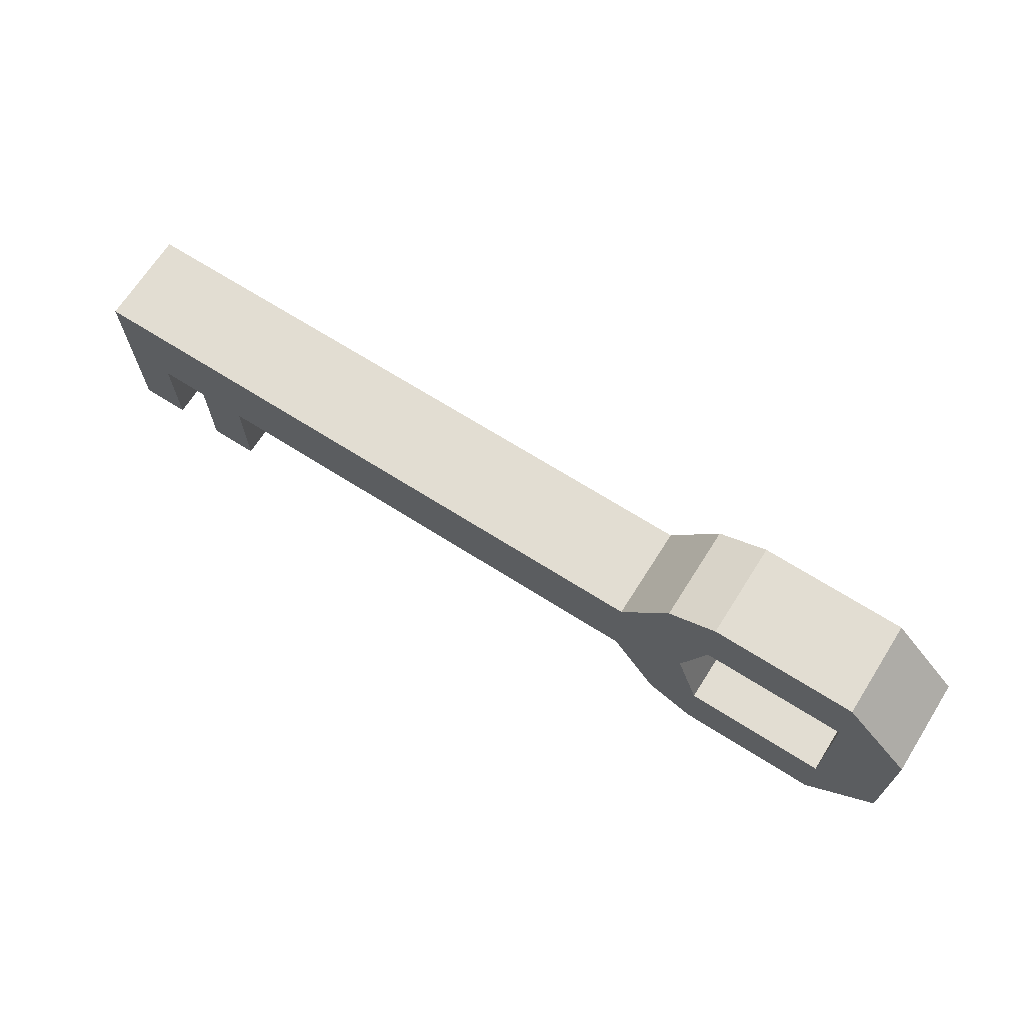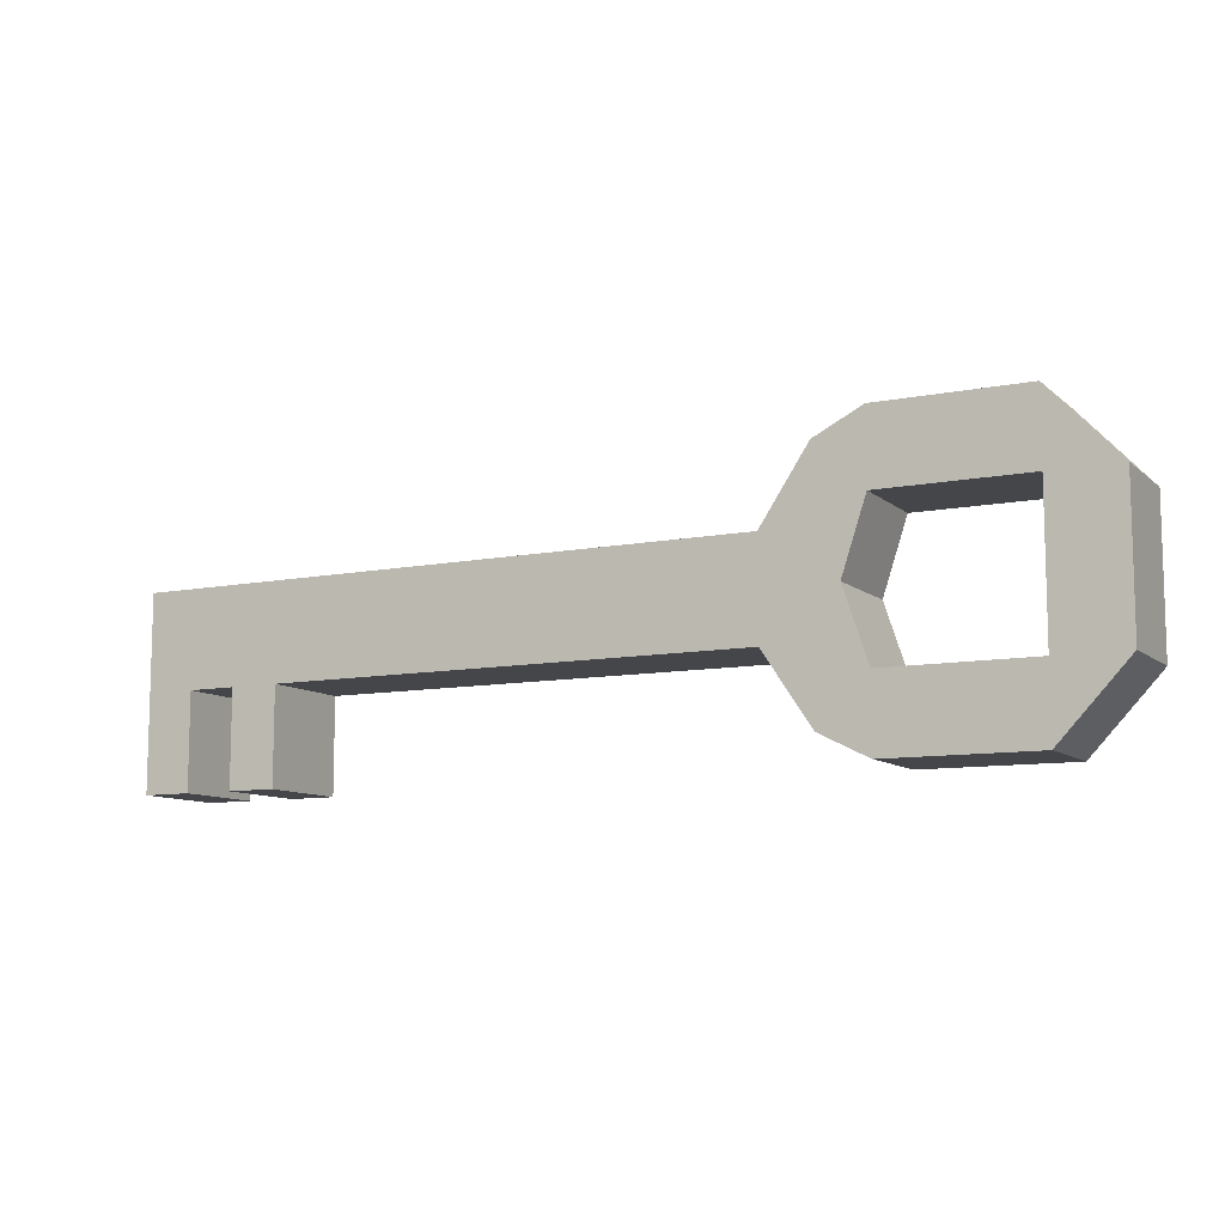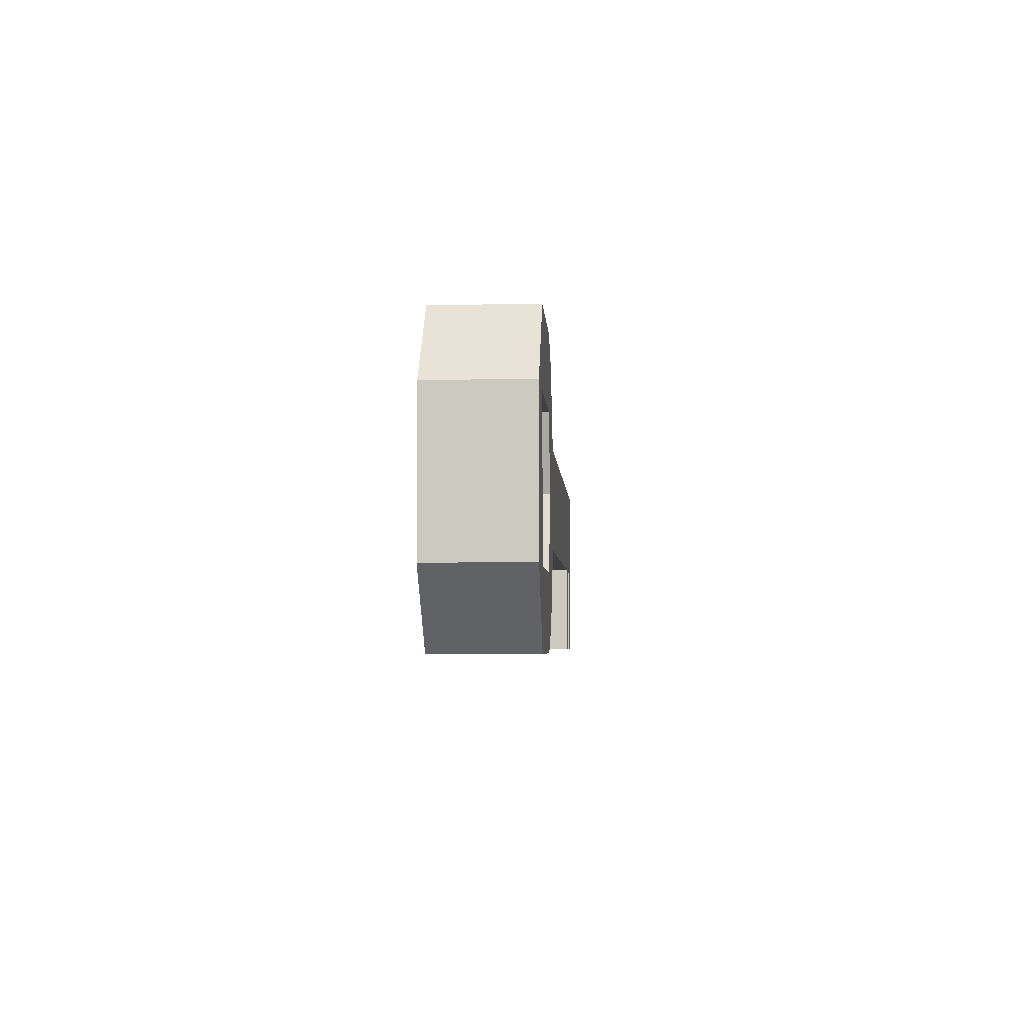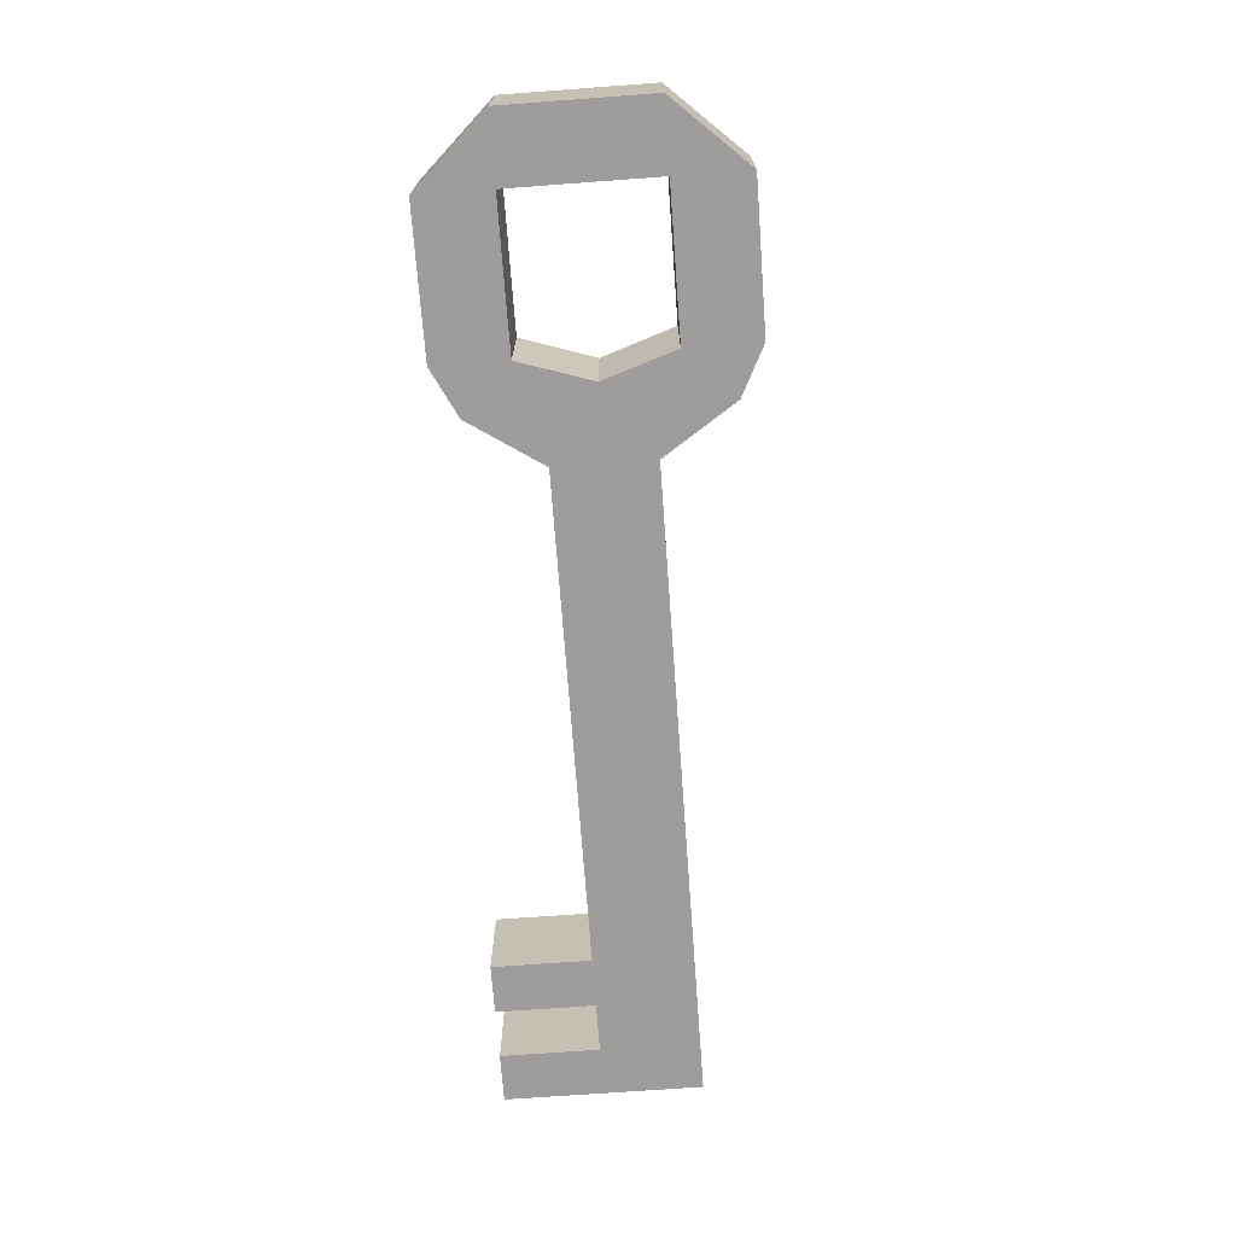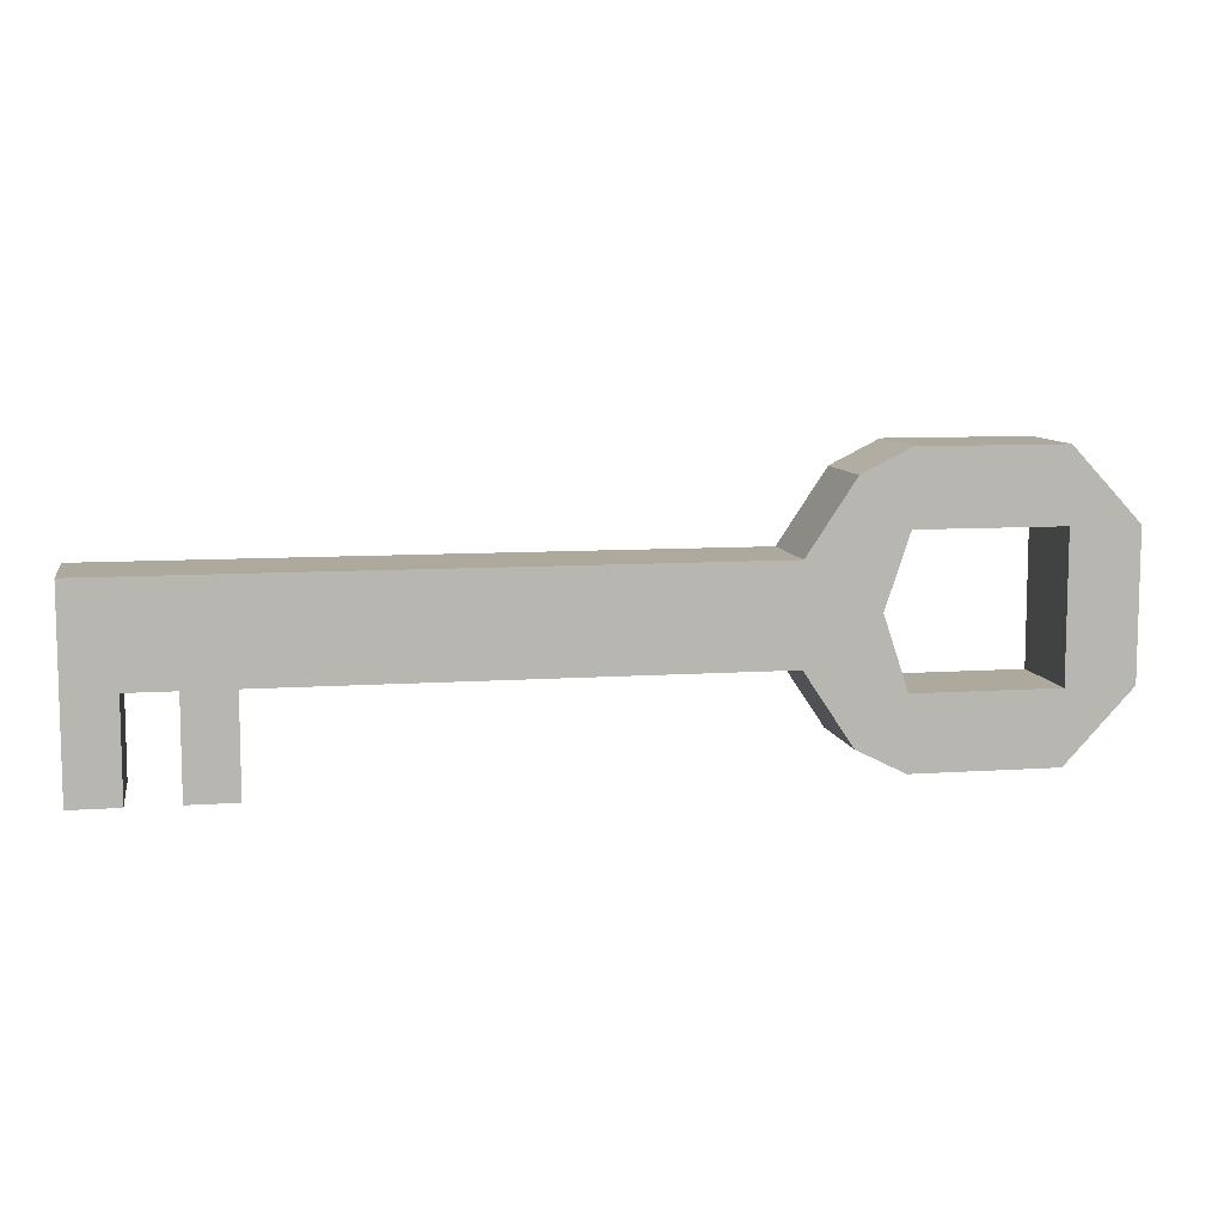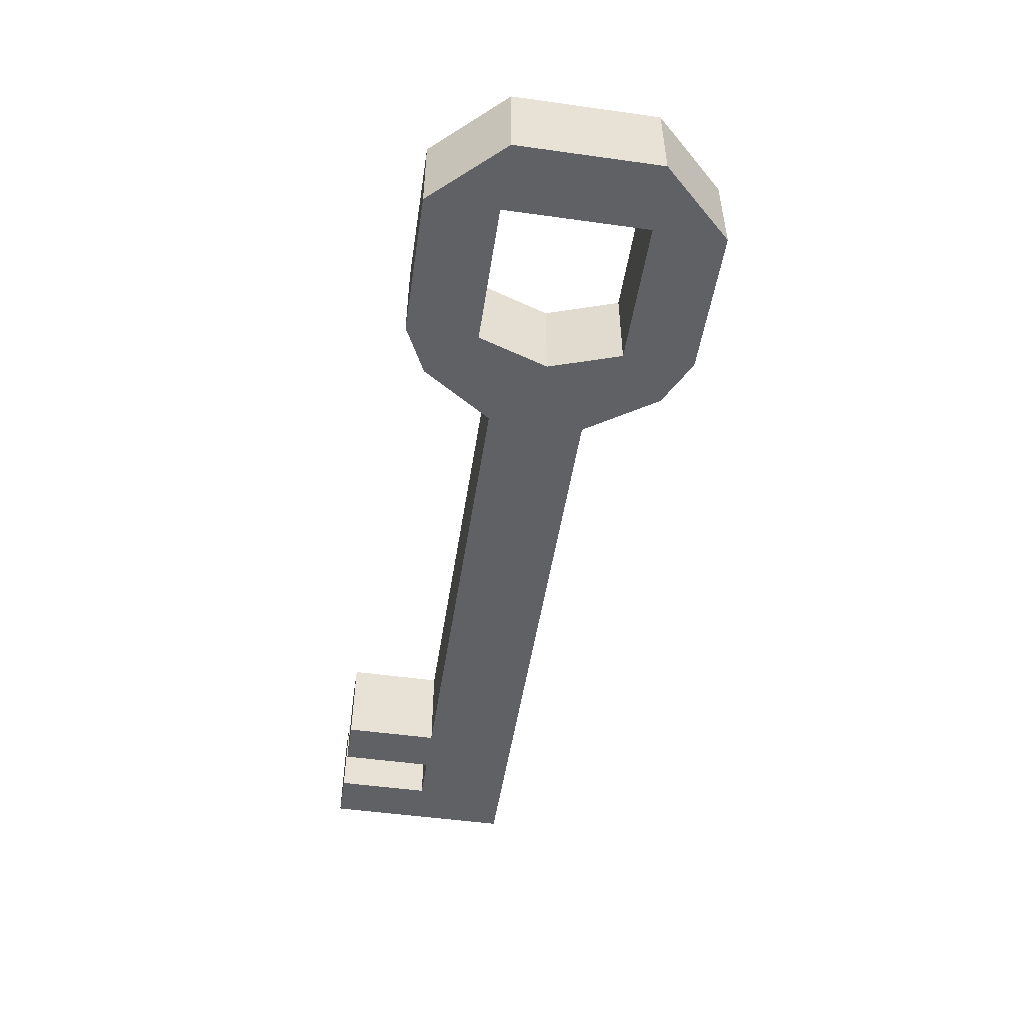
<metadata>
{"format":"obj","ext":"obj","renderer":"f3d","projection":"perspective","resolution":1024,"background":"white","views":[{"elev":68.3,"azim":-147.6,"up":"+Z"},{"elev":-9.7,"azim":-152.6,"up":"+Z"},{"elev":-4.0,"azim":-86.7,"up":"+Z"},{"elev":-70.7,"azim":-85.8,"up":"+Y"},{"elev":8.8,"azim":169.5,"up":"+Z"},{"elev":-50.2,"azim":-98.7,"up":"+Y"}]}
</metadata>
<code>
o Cube
v 0.125 -0.0125 -0.0125
v 0.125 -0.0125 0.0125
v -0 -0.0125 0.0125
v 0 -0.0125 -0.0125
v 0.125 0.0125 -0.0125
v 0.125 0.0125 0.0125
v -0 0.0125 0.0125
v 0 0.0125 -0.0125
v 0.1375 0.0125 0.0125
v 0.1375 0.0125 -0.0125
v 0.1375 -0.0125 0.0125
v 0.1375 -0.0125 -0.0125
v 0.1375 -0.0125 -0.0375
v 0.1375 0.0125 -0.0375
v 0.125 0.0125 -0.0375
v 0.125 -0.0125 -0.0375
v 0.15 -0.0125 -0.0125
v 0.15 -0.0125 0.0125
v 0.15 0.0125 -0.0125
v 0.15 0.0125 0.0125
v 0.1625 0.0125 0.0125
v 0.1625 0.0125 -0.0125
v 0.1625 -0.0125 0.0125
v 0.1625 -0.0125 -0.0125
v 0.1625 -0.0125 -0.0375
v 0.1625 0.0125 -0.0375
v 0.15 0.0125 -0.0375
v 0.15 -0.0125 -0.0375
v -0.0125 0.0125 -0.03125
v -0.0125 0.0125 0.03125
v -0.0125 -0.0125 -0.03125
v -0.0125 -0.0125 0.03125
v -0.025 -0.0125 0.0375
v -0.025 -0.0125 -0.0375
v -0.025 0.0125 0.0375
v -0.025 0.0125 -0.0375
v -0.01875 -0.0125 0
v -0.025 0 0.0375
v -0.025 0 -0.0375
v -0.01875 0.0125 0
v -0.01875 0 0
v -0.025 -0.0125 0.01875
v -0.025 -0.0125 -0.01875
v -0.025 -0.00625 0.0375
v -0.025 0.00625 0.0375
v -0.025 -0.00625 -0.0375
v -0.025 0.00625 -0.0375
v -0.025 0.0125 0.01875
v -0.025 0.0125 -0.01875
v -0.01875 0.00625 0
v -0.025 0 0.01875
v -0.01875 -0.00625 0
v -0.025 0 -0.01875
v -0.025 0.00625 0.01875
v -0.025 -0.00625 0.01875
v -0.025 0.00625 -0.01875
v -0.025 -0.00625 -0.01875
v -0.0625 -0.00625 -0.01875
v -0.0625 0.00625 -0.01875
v -0.0625 0 -0.01875
v -0.0625 0.0125 -0.01875
v -0.0625 0.00625 -0.0375
v -0.0625 -0.00625 -0.0375
v -0.0625 -0.0125 -0.01875
v -0.0625 0 -0.0375
v -0.0625 0.0125 -0.0375
v -0.0625 -0.0125 -0.0375
v -0.0625 -0.00625 0.01875
v -0.0625 0.00625 0.01875
v -0.0625 -0 0.01875
v -0.0625 0.0125 0.01875
v -0.0625 0.00625 0.0375
v -0.0625 -0.00625 0.0375
v -0.0625 -0.0125 0.01875
v -0.0625 0.0125 0.0375
v -0.0625 -0.0125 0.0375
v -0.0625 -0 0.0375
v -0.0625 0.0125 -0
v -0.0625 0.00625 -0
v -0.0625 -0.0125 -0
v -0.0625 -0 -0
v -0.0625 -0.00625 -0
v -0.08 -0.00625 -0
v -0.08 0.0125 -0
v -0.08 0.00625 -0.01875
v -0.08 -0.00625 -0.01875
v -0.08 -0.0125 -0
v -0.08 -0 -0.01875
v -0.08 0.0125 -0.01875
v -0.08 -0.0125 -0.01875
v -0.08 0.00625 -0
v -0.08 -0 -0
v -0.08 0.00625 0.01875
v -0.08 -0.00625 0.01875
v -0.08 -0 0.01875
v -0.08 0.0125 0.01875
v -0.08 -0.0125 0.01875
f 1 2 3
f 1 3 4
f 5 8 7
f 5 7 6
f 2 6 7
f 2 7 3
f 5 1 4
f 5 4 8
f 5 6 9
f 5 9 10
f 6 2 11
f 6 11 9
f 2 1 12
f 2 12 11
f 12 1 16
f 12 16 13
f 10 12 13
f 10 13 14
f 5 10 14
f 5 14 15
f 1 5 15
f 1 15 16
f 16 15 14
f 16 14 13
f 11 12 17
f 11 17 18
f 12 10 19
f 12 19 17
f 9 11 18
f 9 18 20
f 10 9 20
f 10 20 19
f 19 20 21
f 19 21 22
f 20 18 23
f 20 23 21
f 18 17 24
f 18 24 23
f 24 22 21
f 24 21 23
f 24 17 28
f 24 28 25
f 22 24 25
f 22 25 26
f 19 22 26
f 19 26 27
f 17 19 27
f 17 27 28
f 28 27 26
f 28 26 25
f 7 8 29
f 7 29 30
f 8 4 31
f 8 31 29
f 3 7 30
f 3 30 32
f 4 3 32
f 4 32 31
f 37 31 32
f 38 32 30
f 39 29 31
f 40 30 29
f 33 42 32
f 42 37 32
f 37 43 31
f 43 34 31
f 35 45 30
f 45 38 30
f 38 44 32
f 44 33 32
f 34 46 31
f 46 39 31
f 39 47 29
f 47 36 29
f 36 49 29
f 49 40 29
f 40 48 30
f 48 35 30
f 54 48 40
f 54 40 50
f 51 54 50
f 51 50 41
f 55 51 41
f 55 41 52
f 42 55 52
f 42 52 37
f 50 40 49
f 50 49 56
f 41 50 56
f 41 56 53
f 52 41 53
f 52 53 57
f 37 52 57
f 37 57 43
f 43 57 58
f 43 58 64
f 57 53 60
f 57 60 58
f 53 56 59
f 53 59 60
f 56 49 61
f 56 61 59
f 49 36 66
f 49 66 61
f 36 47 62
f 36 62 66
f 47 39 65
f 47 65 62
f 46 34 67
f 46 67 63
f 39 46 63
f 39 63 65
f 34 43 64
f 34 64 67
f 55 42 74
f 55 74 68
f 51 55 68
f 51 68 70
f 54 51 70
f 54 70 69
f 48 54 69
f 48 69 71
f 35 48 71
f 35 71 75
f 45 35 75
f 45 75 72
f 38 45 72
f 38 72 77
f 33 44 73
f 33 73 76
f 44 38 77
f 44 77 73
f 42 33 76
f 42 76 74
f 74 76 80
f 75 71 78
f 71 69 79
f 71 79 78
f 69 70 81
f 69 81 79
f 70 68 82
f 70 82 81
f 68 74 80
f 68 80 82
f 67 64 80
f 61 66 78
f 59 61 78
f 59 78 79
f 60 59 79
f 60 79 81
f 58 60 81
f 58 81 82
f 64 58 82
f 64 82 80
f 78 66 89
f 78 89 84
f 66 62 85
f 66 85 89
f 62 65 88
f 62 88 85
f 63 67 90
f 63 90 86
f 65 63 86
f 65 86 88
f 67 80 87
f 67 87 90
f 82 83 87
f 82 87 80
f 81 92 83
f 81 83 82
f 79 91 92
f 79 92 81
f 78 84 91
f 78 91 79
f 75 78 84
f 75 84 96
f 72 75 96
f 72 96 93
f 77 72 93
f 77 93 95
f 76 73 94
f 76 94 97
f 73 77 95
f 73 95 94
f 80 76 97
f 80 97 87
f 91 84 89
f 91 89 85
f 92 91 85
f 92 85 88
f 83 92 88
f 83 88 86
f 87 83 86
f 87 86 90
f 93 96 84
f 93 84 91
f 95 93 91
f 95 91 92
f 94 95 92
f 94 92 83
f 97 94 83
f 97 83 87

</code>
